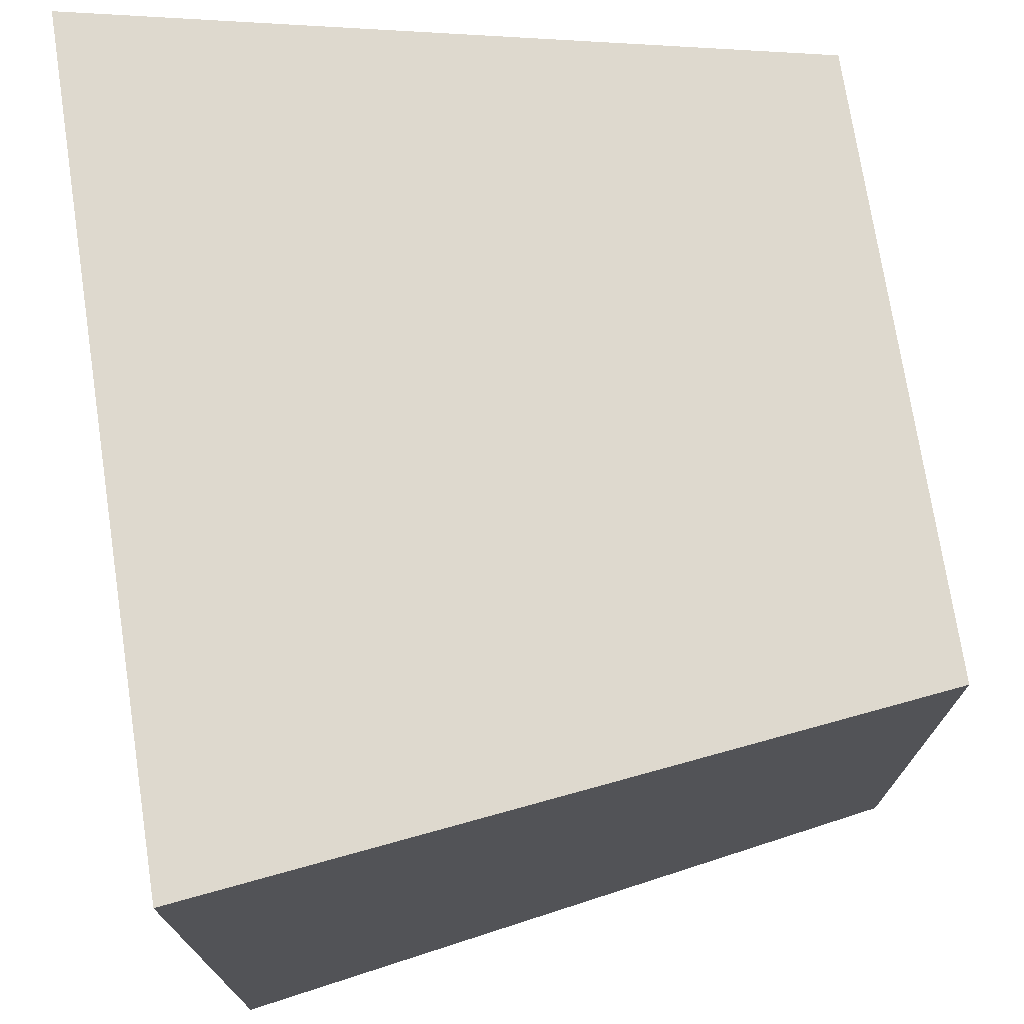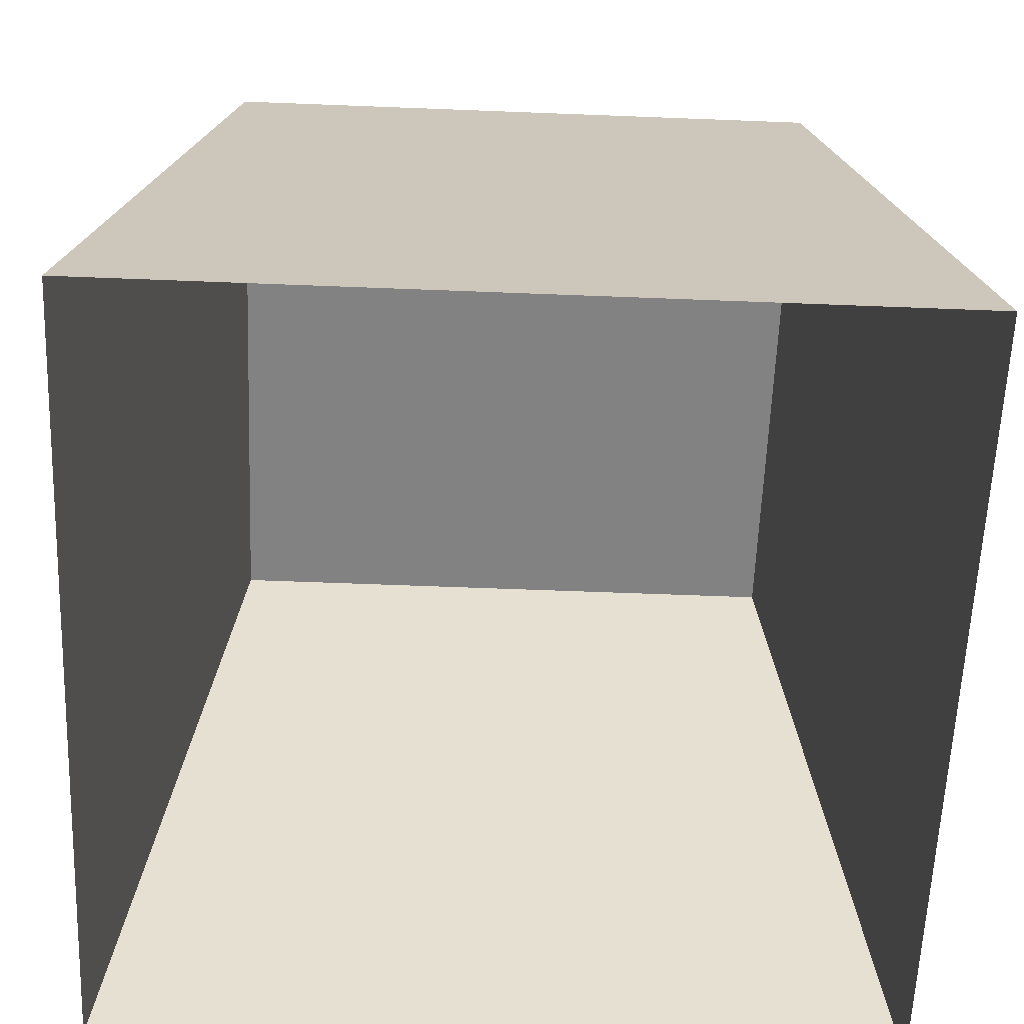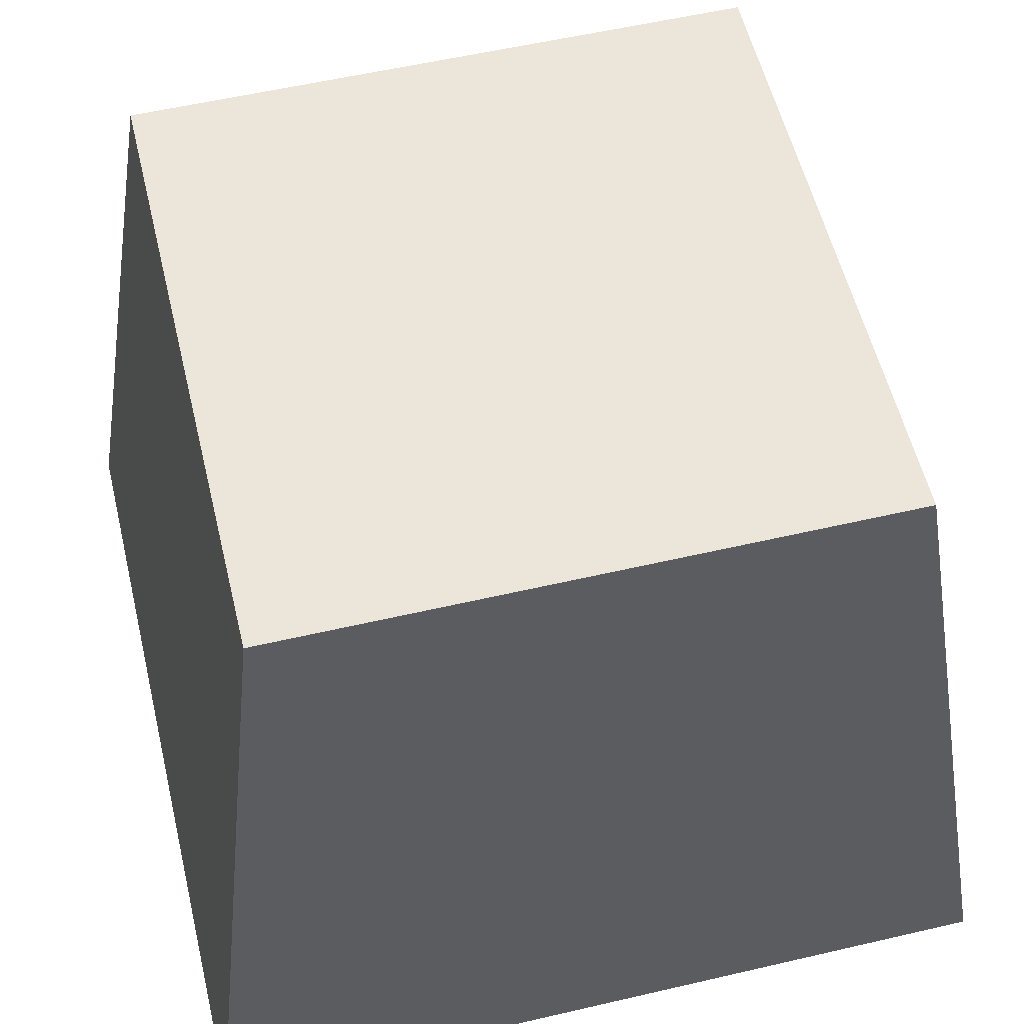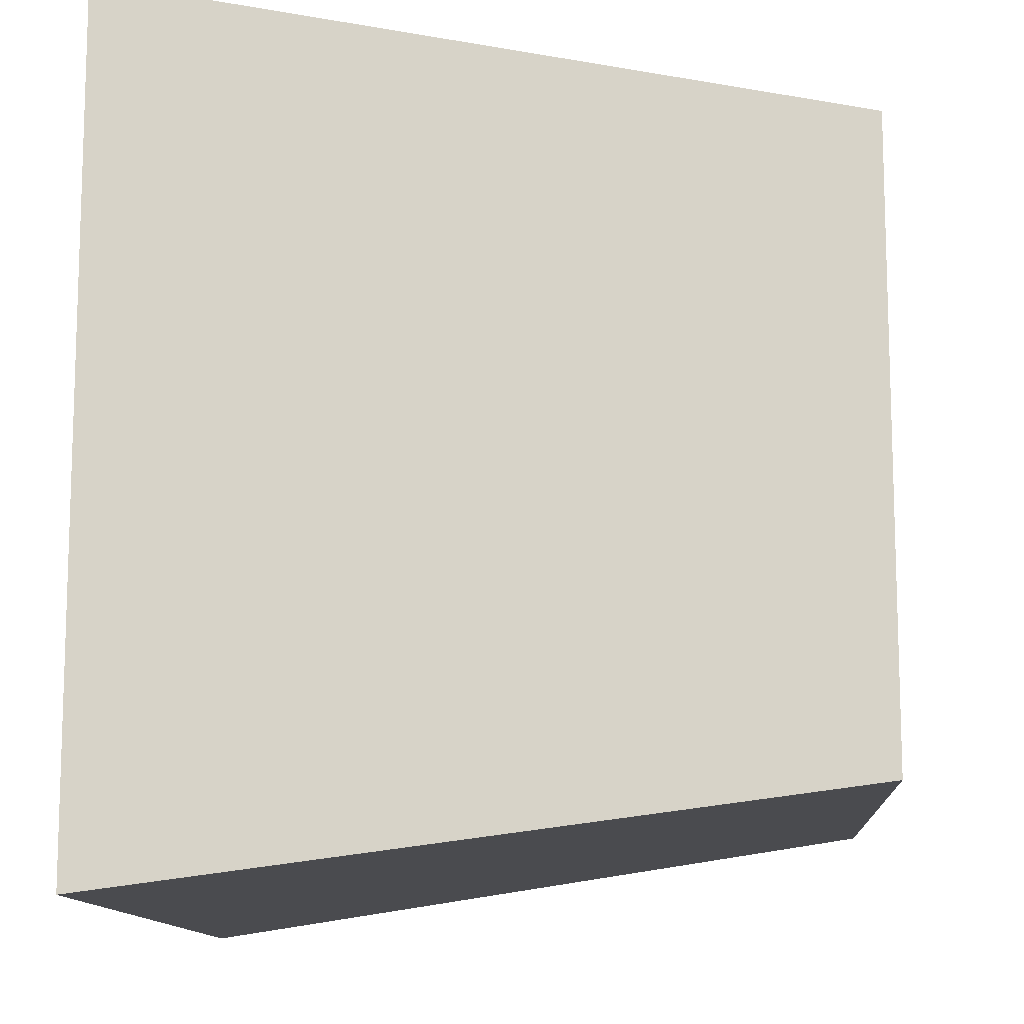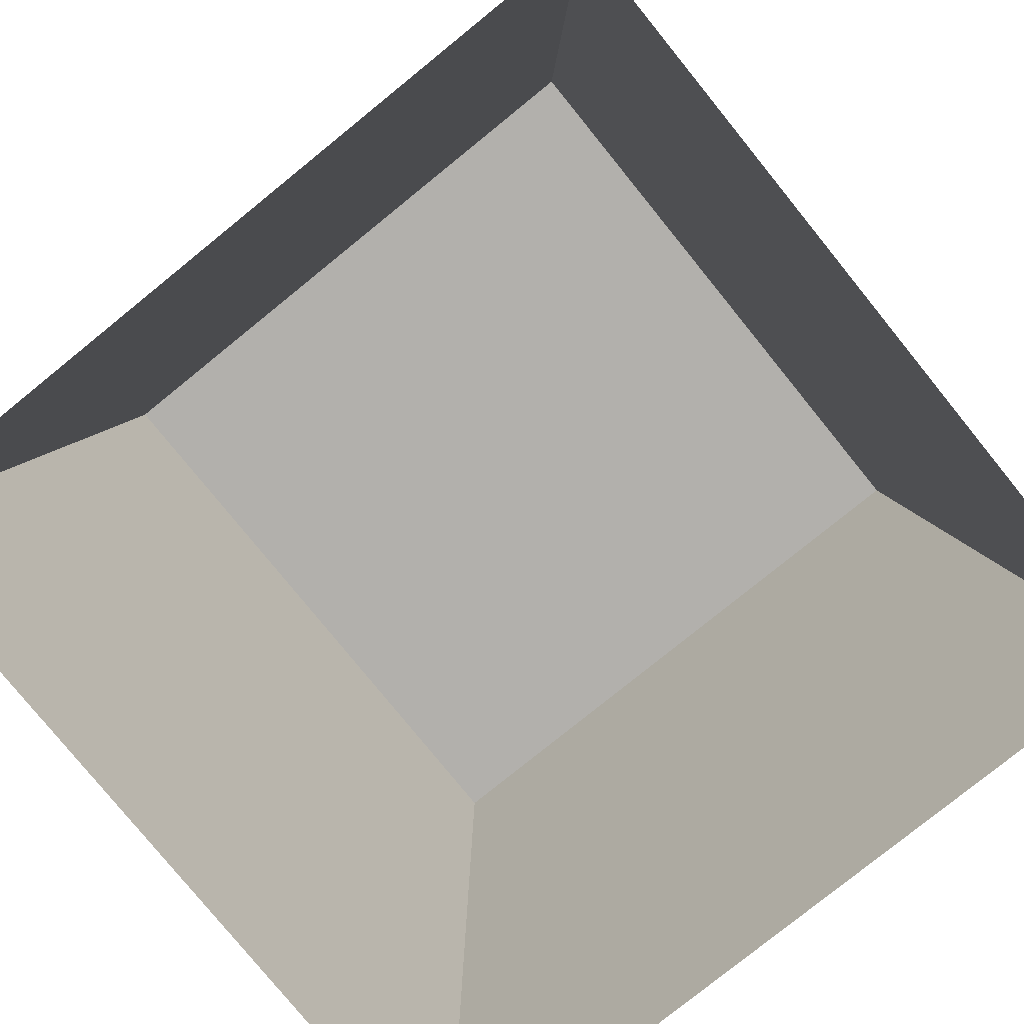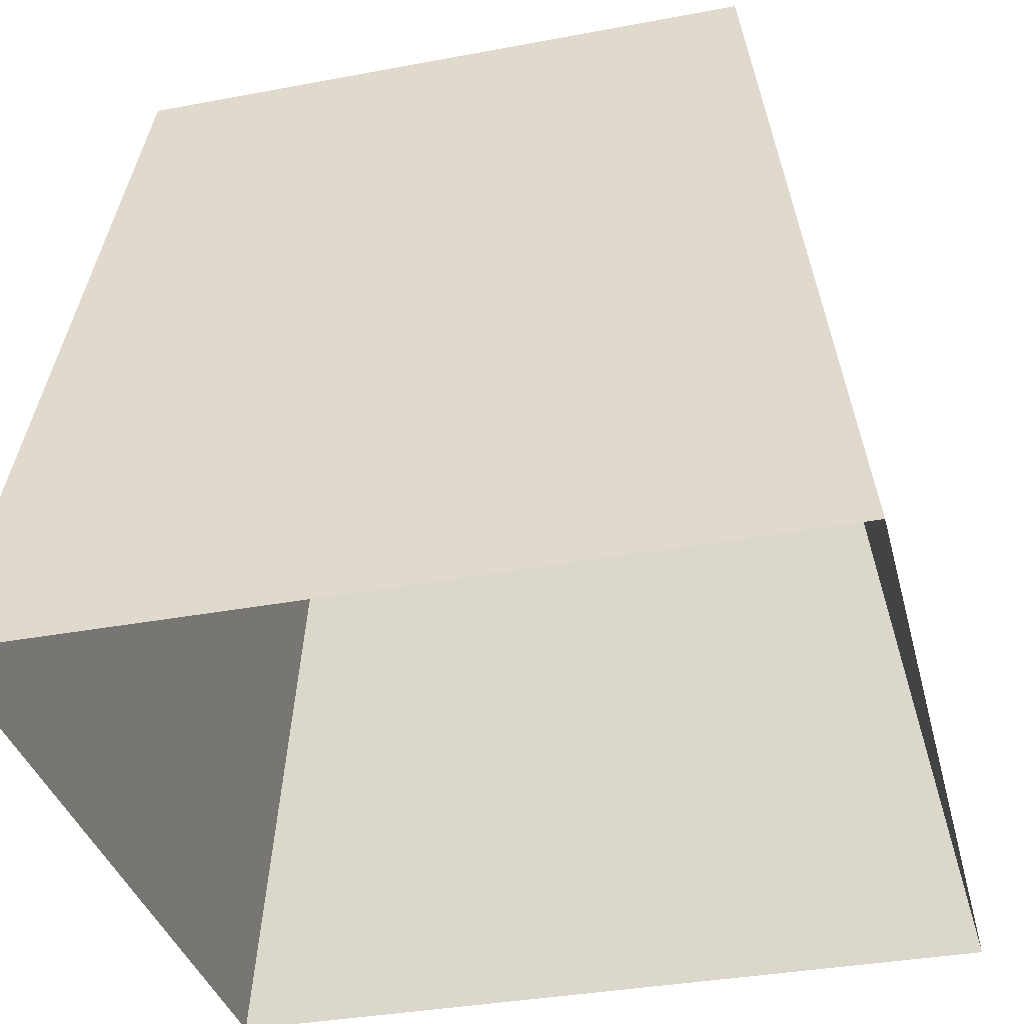
<metadata>
{"format":"obj","ext":"obj","renderer":"f3d","projection":"perspective","resolution":1024,"background":"white","views":[{"elev":73.4,"azim":81.3,"up":"+Z"},{"elev":-60.9,"azim":177.7,"up":"+Y"},{"elev":56.9,"azim":-13.6,"up":"+Y"},{"elev":-11.9,"azim":93.4,"up":"+Z"},{"elev":-78.7,"azim":129.0,"up":"+Y"},{"elev":-35.3,"azim":104.0,"up":"+Y"}]}
</metadata>
<code>
o Plane
v -0.375 0.375 0.375
v 0.375 0.375 0.375
v -0.375 0.375 -0.375
v 0.375 0.375 -0.375
v -0.5 -0.5 0.5
v 0.5 -0.5 0.5
v -0.5 -0.5 -0.5
v 0.5 -0.5 -0.5
f 1 5 6 2
f 4 8 7 3
f 3 7 5 1
f 2 6 8 4
f 1 2 4 3

</code>
